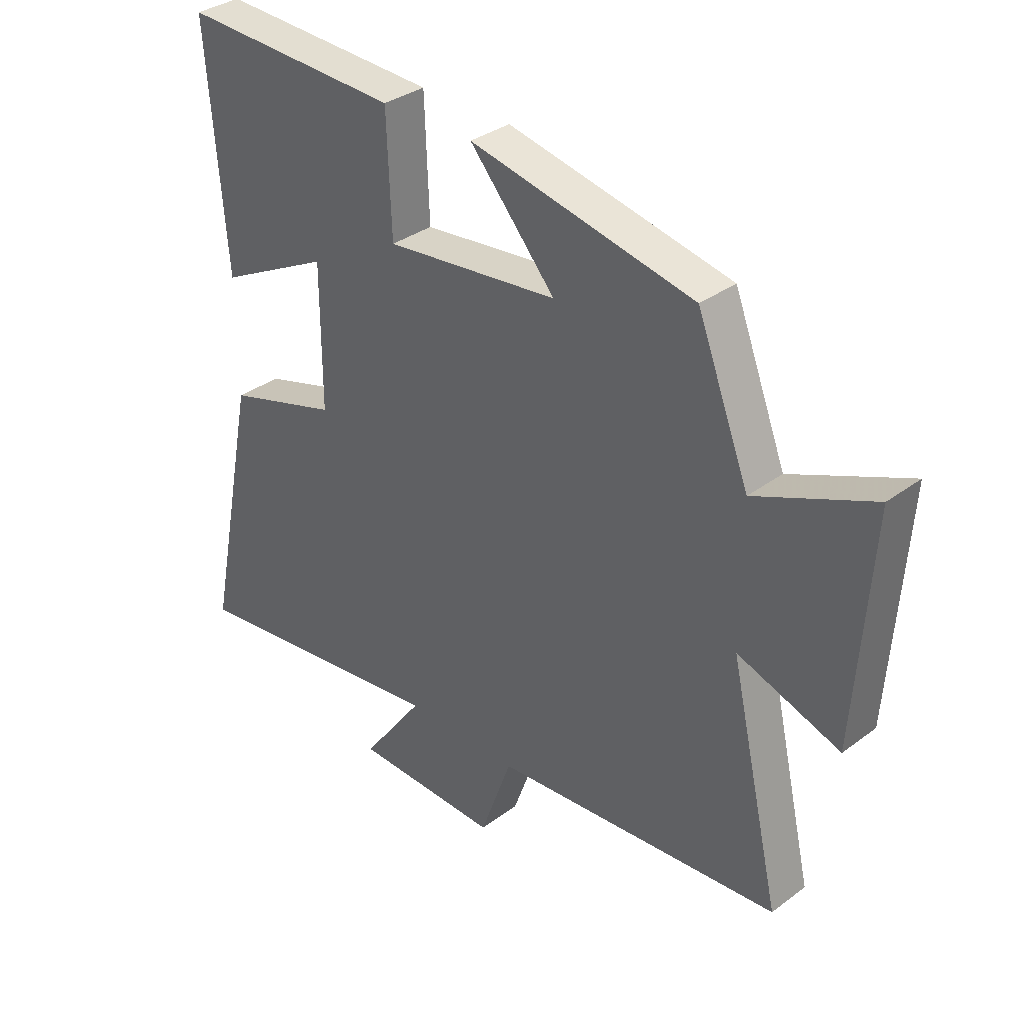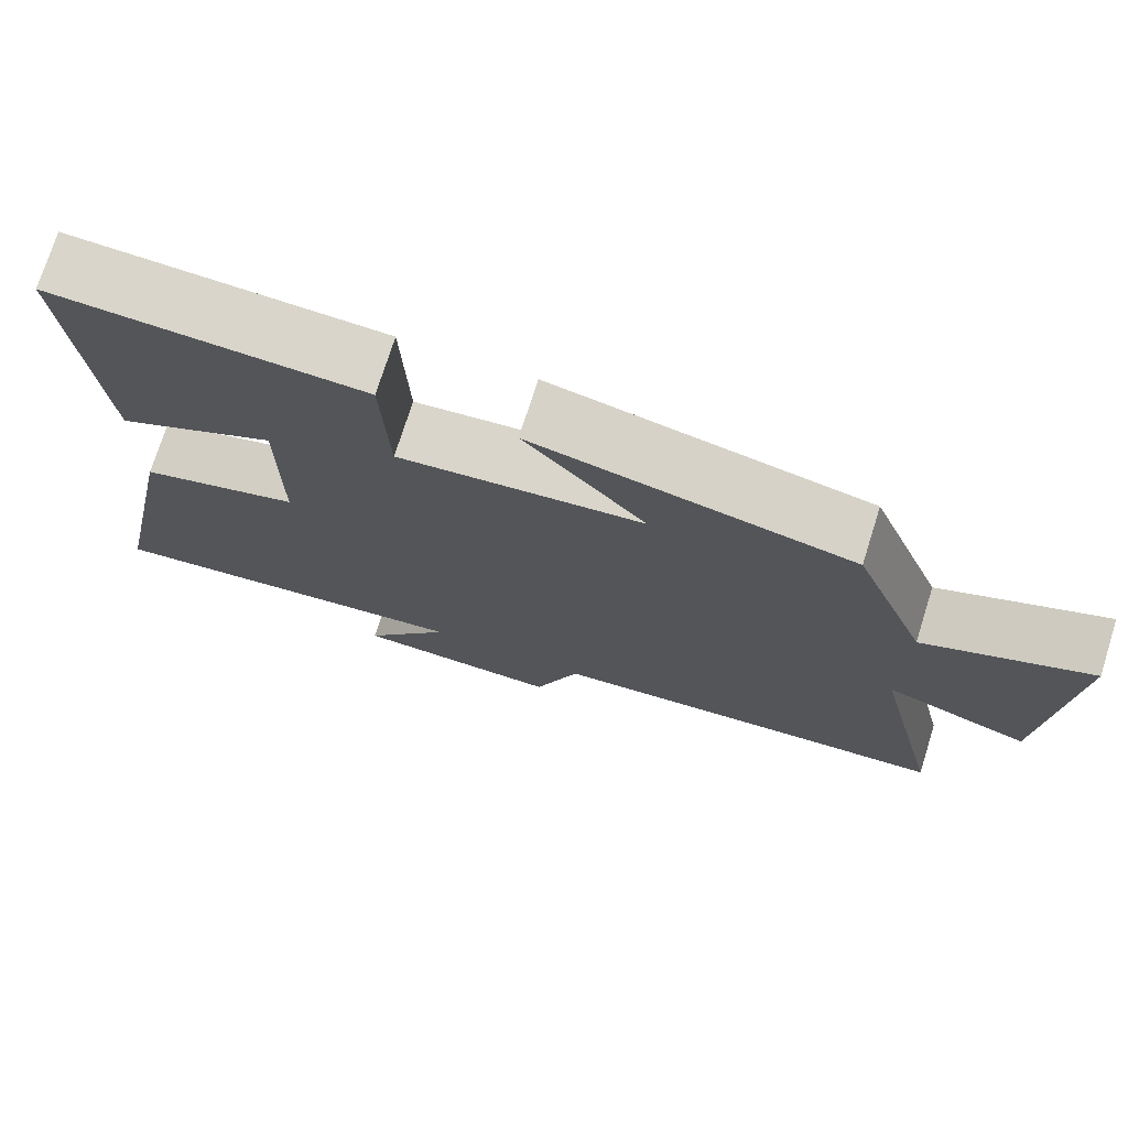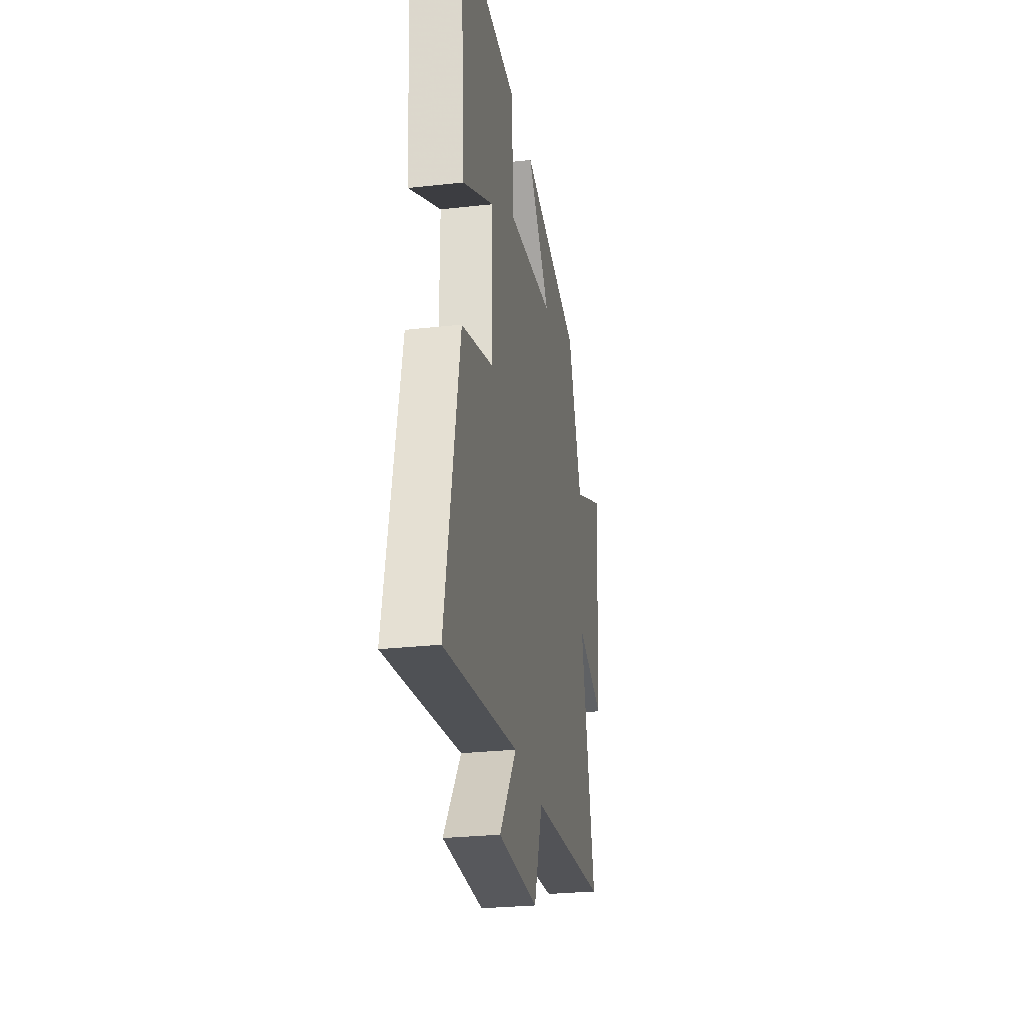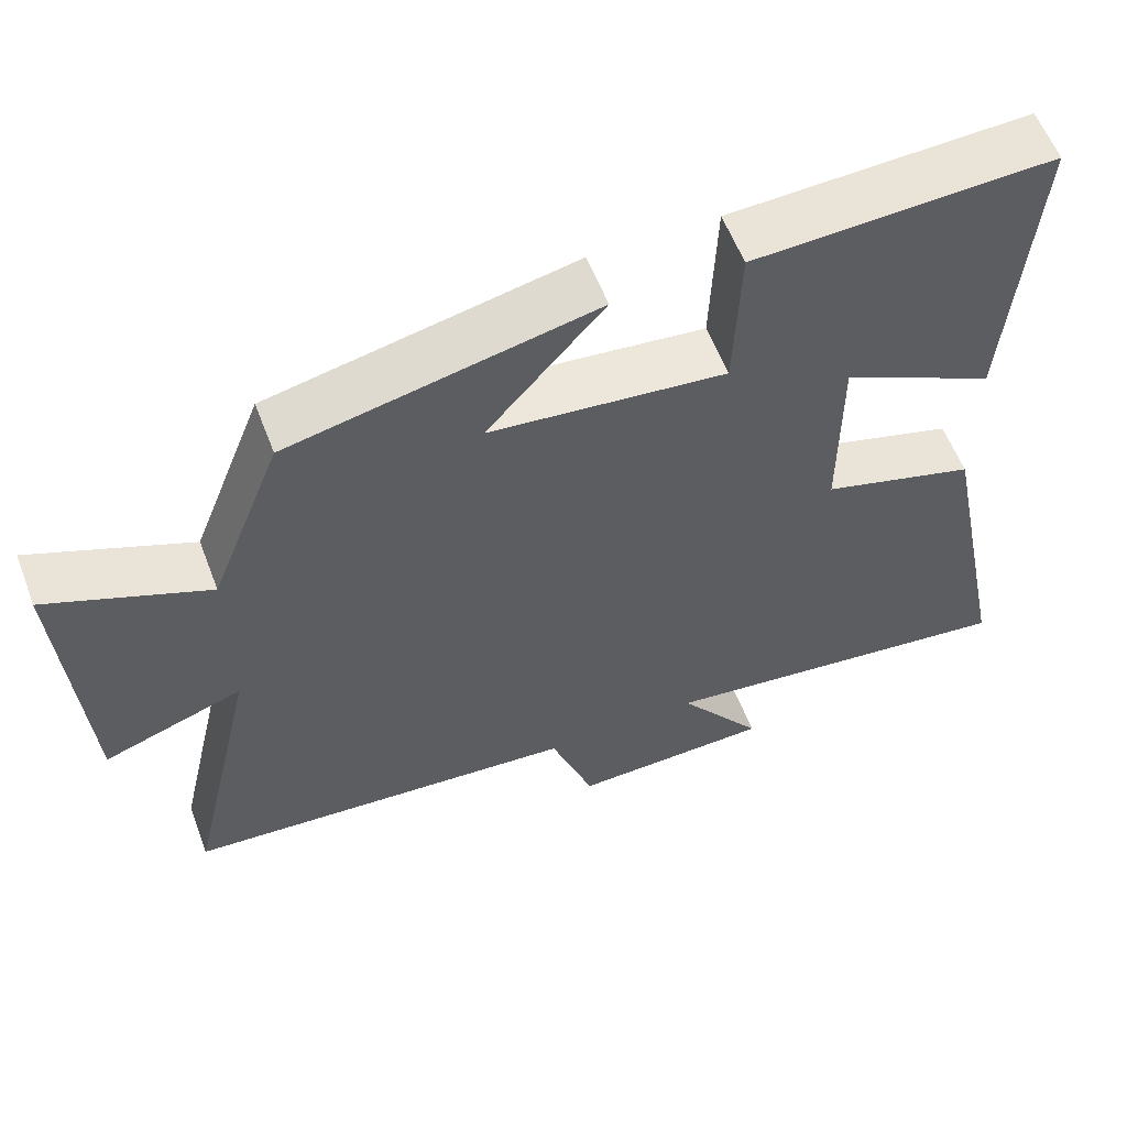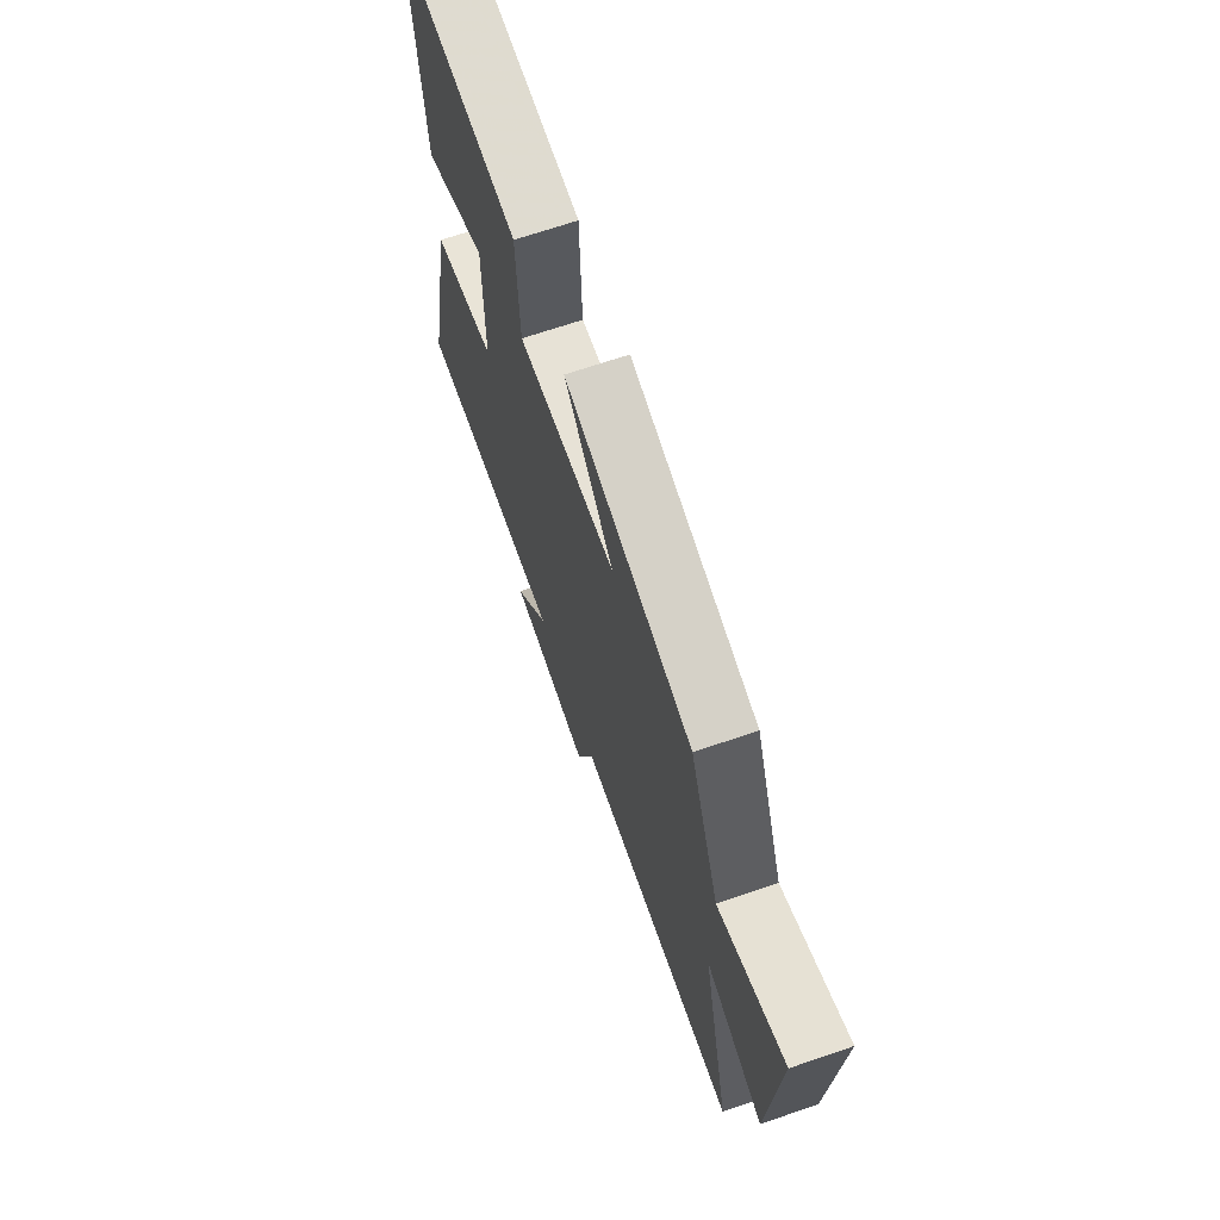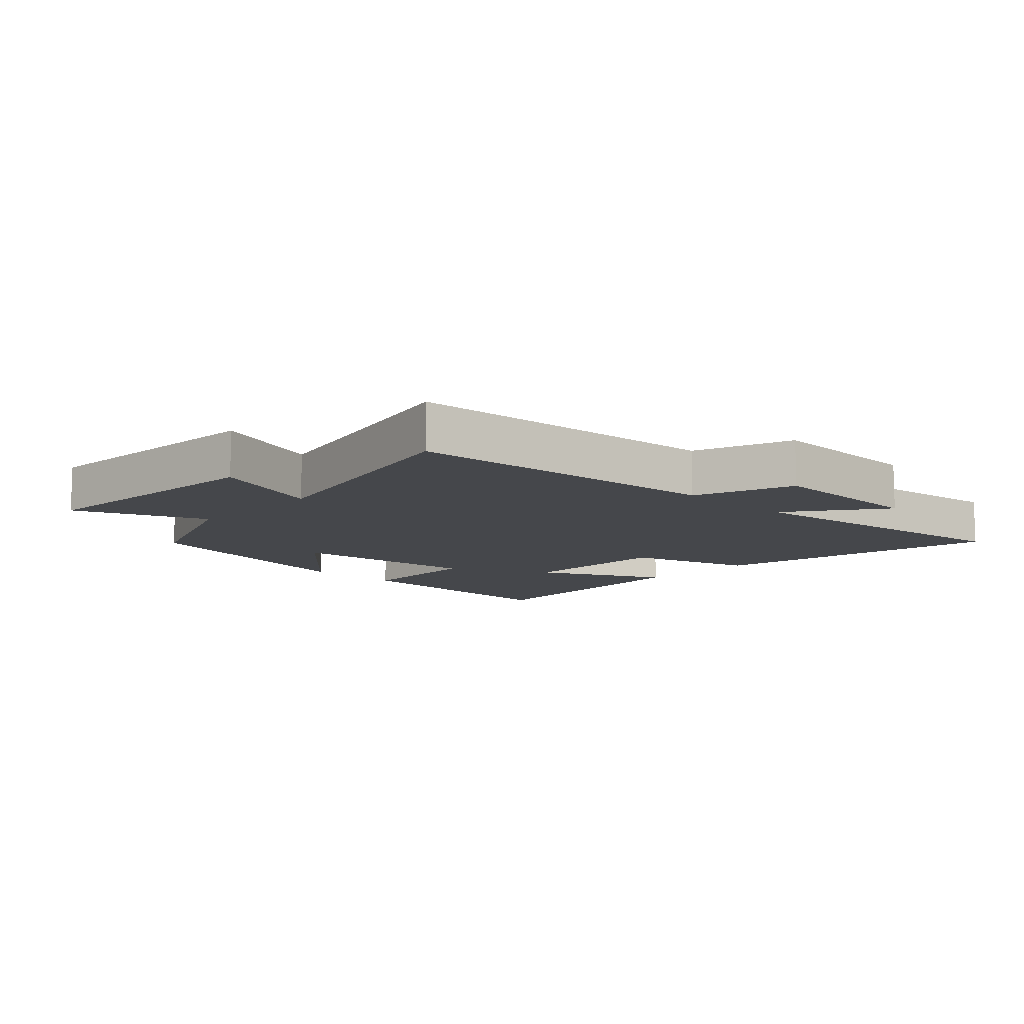
<metadata>
{"format":"obj","ext":"obj","renderer":"f3d","projection":"perspective","resolution":1024,"background":"white","views":[{"elev":34.1,"azim":44.9,"up":"+Z"},{"elev":74.2,"azim":17.5,"up":"+Z"},{"elev":-27.1,"azim":-80.2,"up":"+Z"},{"elev":58.4,"azim":159.1,"up":"+Z"},{"elev":68.3,"azim":71.1,"up":"+Z"},{"elev":-10.5,"azim":136.2,"up":"+Y"}]}
</metadata>
<code>
v -0.593 0.07 -0.562
v -0.5 0.07 -0.102
v -0.301 0.07 -0.042
v -0.301 0.07 0.206
v -0.5 0.07 0.104
v -0.532 0.07 0.515
v -0.146 0.07 0.5
v -0.138 0.07 0.295
v 0.166 0.07 0.329
v 0.016 0.07 0.5
v 0.408 0.07 0.417
v 0.5 0.07 0.182
v 0.705 0.07 0.27
v 0.679 0.07 -0.124
v 0.5 0.07 -0.062
v 0.591 0.07 -0.457
v 0.084 0.07 -0.5
v 0.028 0.07 -0.657
v -0.23 0.07 -0.651
v -0.12 0.07 -0.5
v -0.593 0 -0.562
v -0.5 0 -0.102
v -0.301 0 -0.042
v -0.301 0 0.206
v -0.5 0 0.104
v -0.532 0 0.515
v -0.146 0 0.5
v -0.138 0 0.295
v 0.166 0 0.329
v 0.016 0 0.5
v 0.408 0 0.417
v 0.5 0 0.182
v 0.705 0 0.27
v 0.679 0 -0.124
v 0.5 0 -0.062
v 0.591 0 -0.457
v 0.084 0 -0.5
v 0.028 0 -0.657
v -0.23 0 -0.651
v -0.12 0 -0.5
f 17 18 19 20
f 15 16 17 20
f 15 20 1 2
f 12 13 14 15
f 12 15 2 3
f 9 10 11 12
f 8 9 12 3
f 7 8 3 4
f 4 5 6 7
f 40 39 38 37
f 40 37 36 35
f 22 21 40 35
f 35 34 33 32
f 23 22 35 32
f 32 31 30 29
f 23 32 29 28
f 24 23 28 27
f 27 26 25 24
f 1 21 22 2
f 2 22 23 3
f 3 23 24 4
f 4 24 25 5
f 5 25 26 6
f 6 26 27 7
f 7 27 28 8
f 8 28 29 9
f 9 29 30 10
f 10 30 31 11
f 11 31 32 12
f 12 32 33 13
f 13 33 34 14
f 14 34 35 15
f 15 35 36 16
f 16 36 37 17
f 17 37 38 18
f 18 38 39 19
f 19 39 40 20
f 20 40 21 1

</code>
